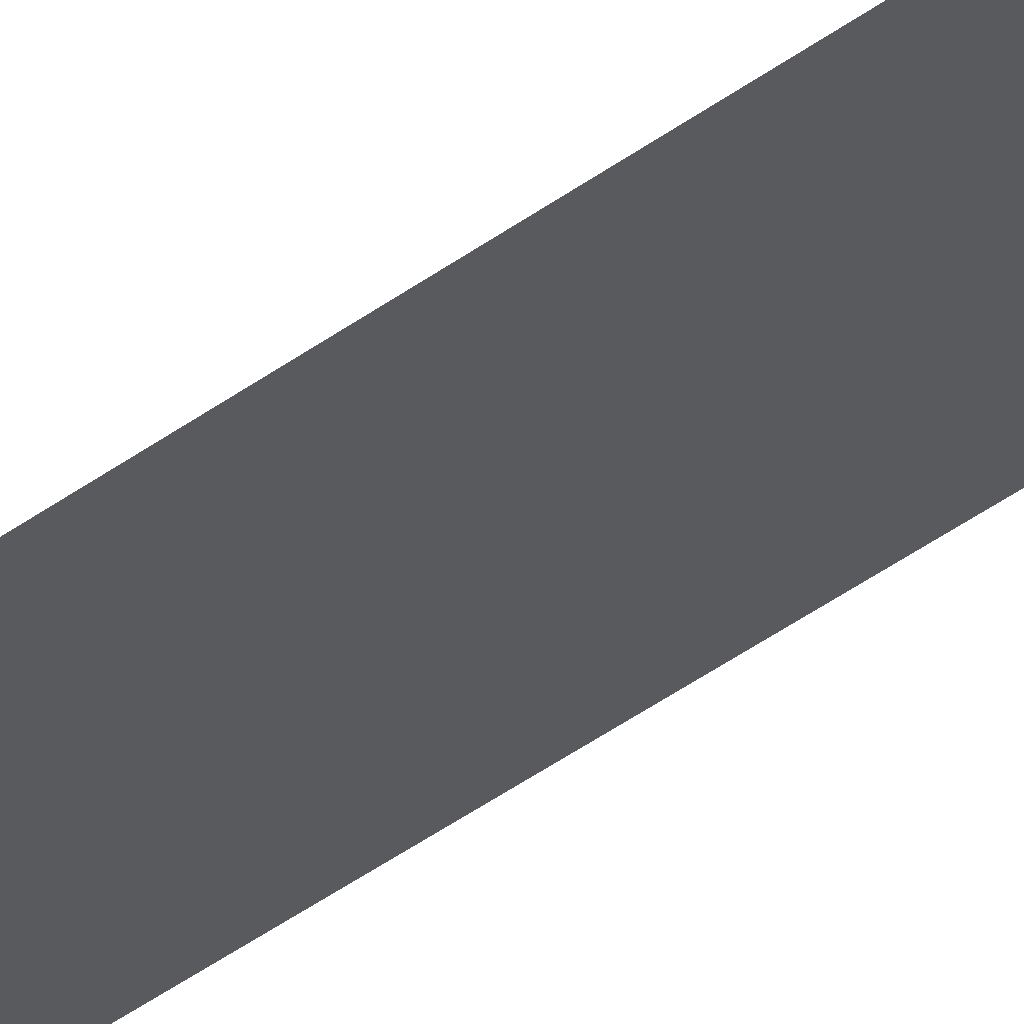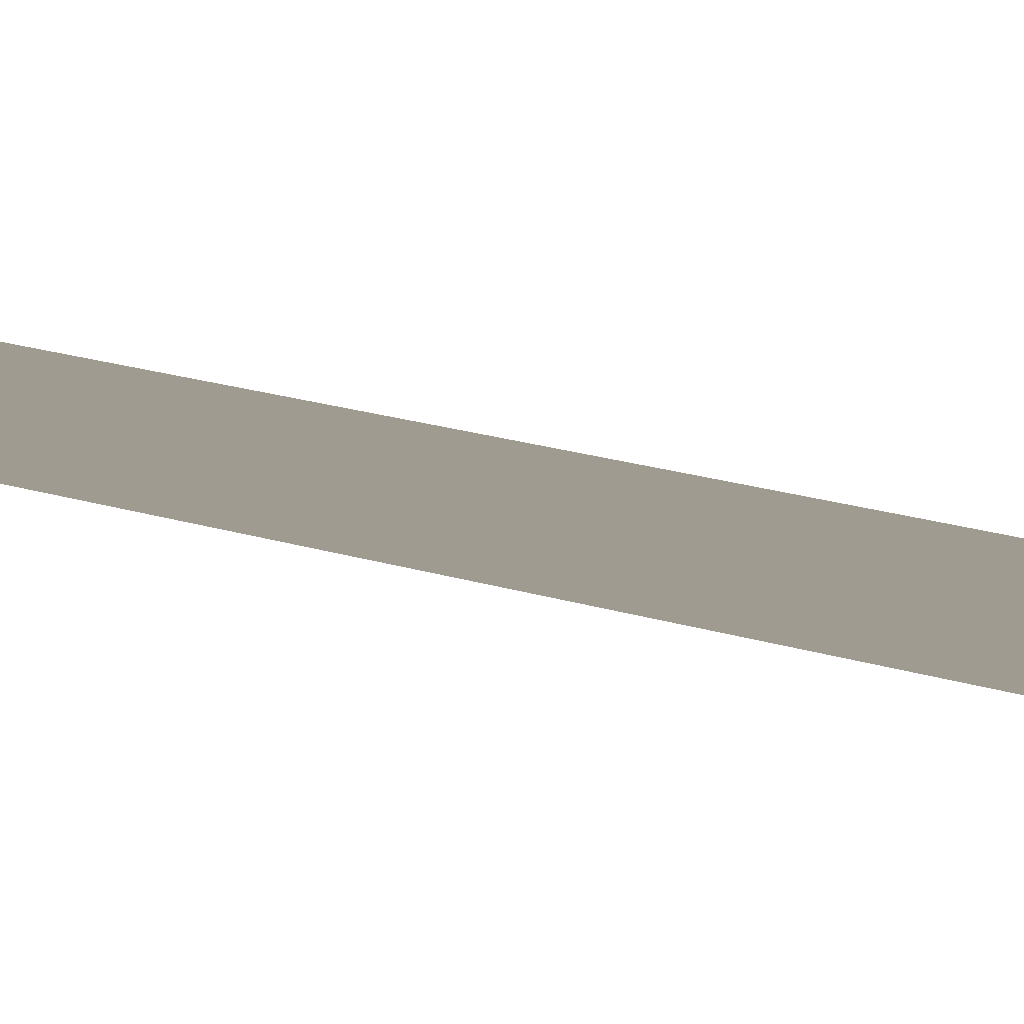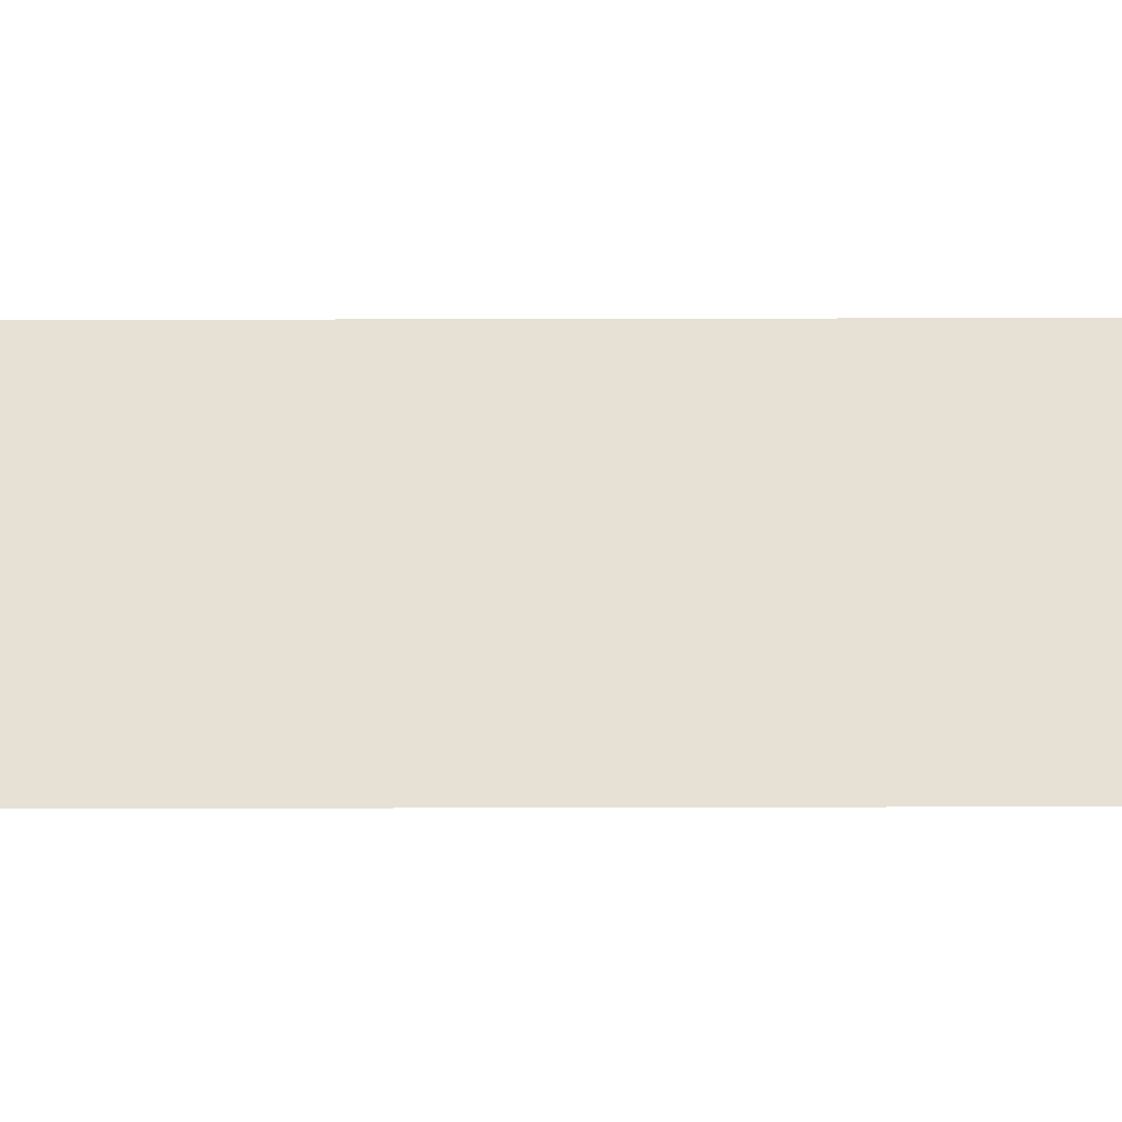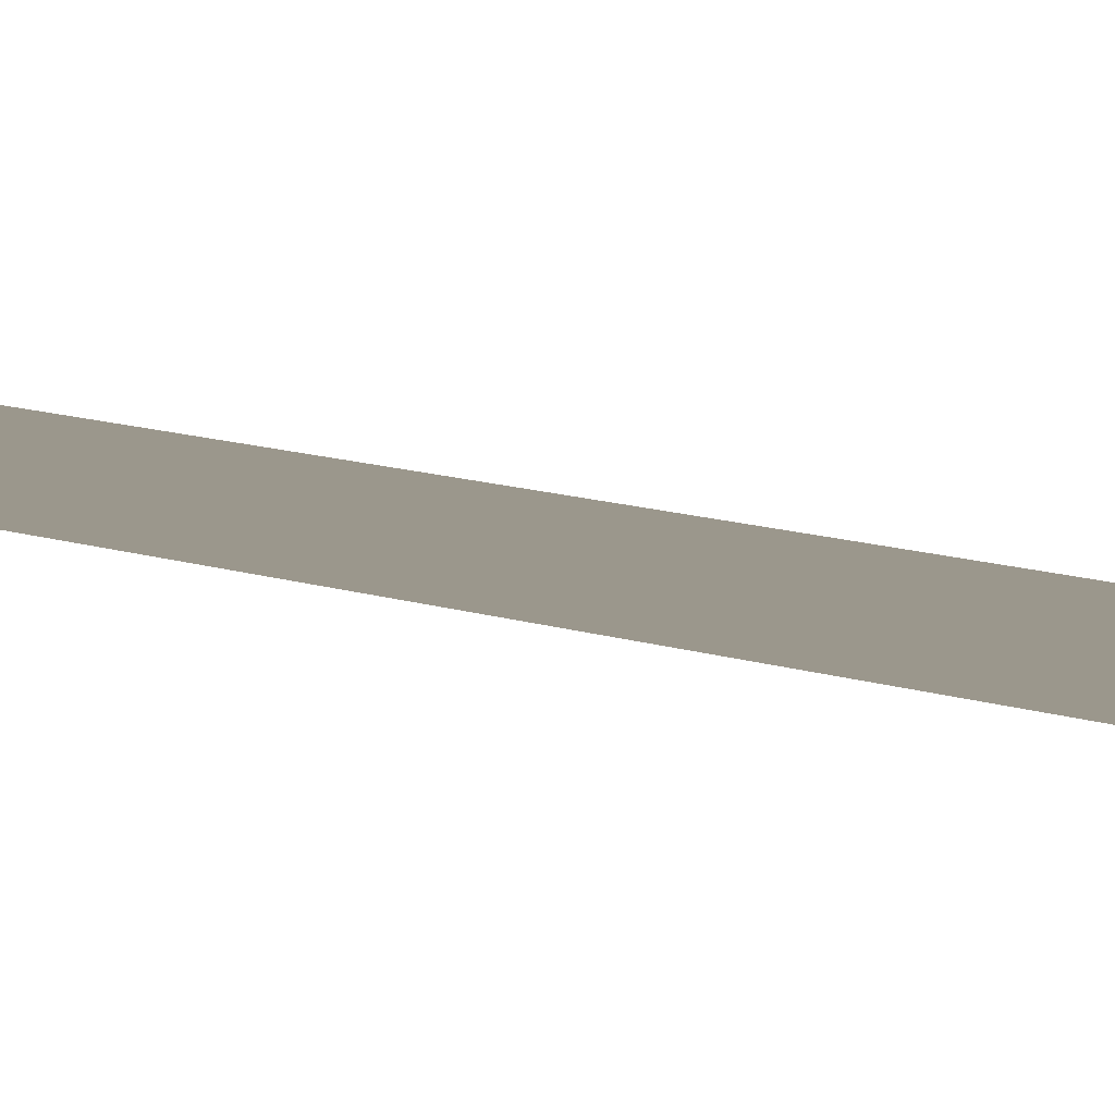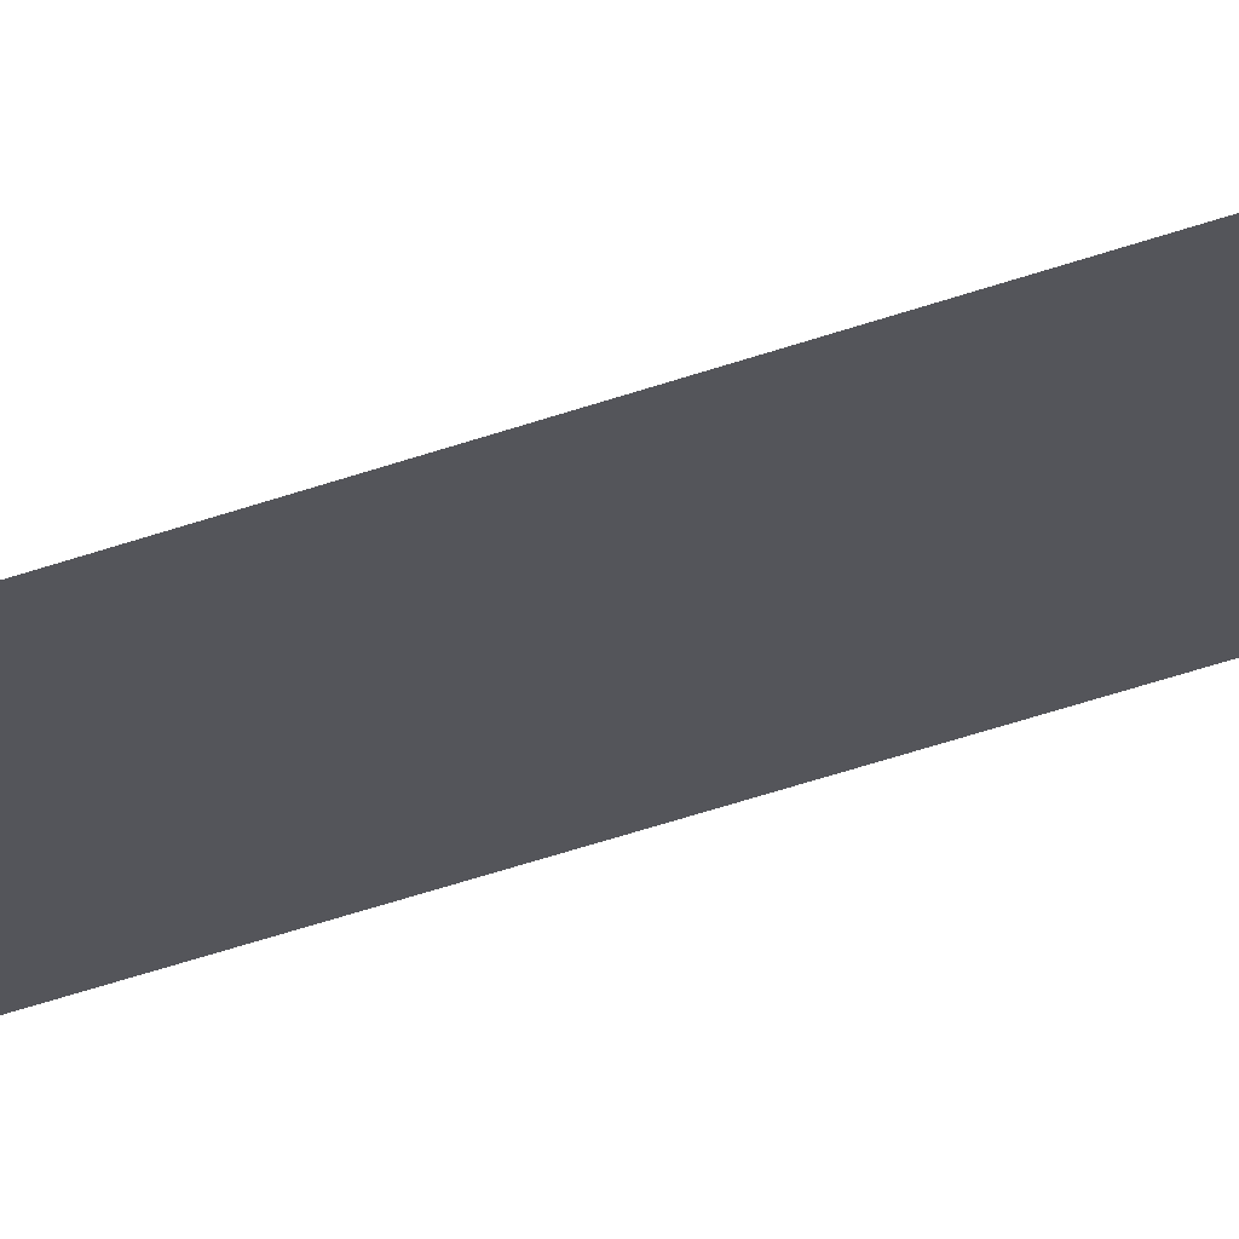
<metadata>
{"format":"obj","ext":"obj","renderer":"f3d","projection":"perspective","resolution":1024,"background":"white","views":[{"elev":-31.6,"azim":138.7,"up":"+Y"},{"elev":4.0,"azim":-19.3,"up":"+Y"},{"elev":39.1,"azim":89.8,"up":"+Y"},{"elev":2.6,"azim":164.8,"up":"+Y"},{"elev":-25.0,"azim":-55.3,"up":"+Y"}]}
</metadata>
<code>
o if/160/47
v -5 0 42
v -5 0 -43
v -1 0 -43
v -1 0 42
f 1 2 3
f 1 3 4

</code>
